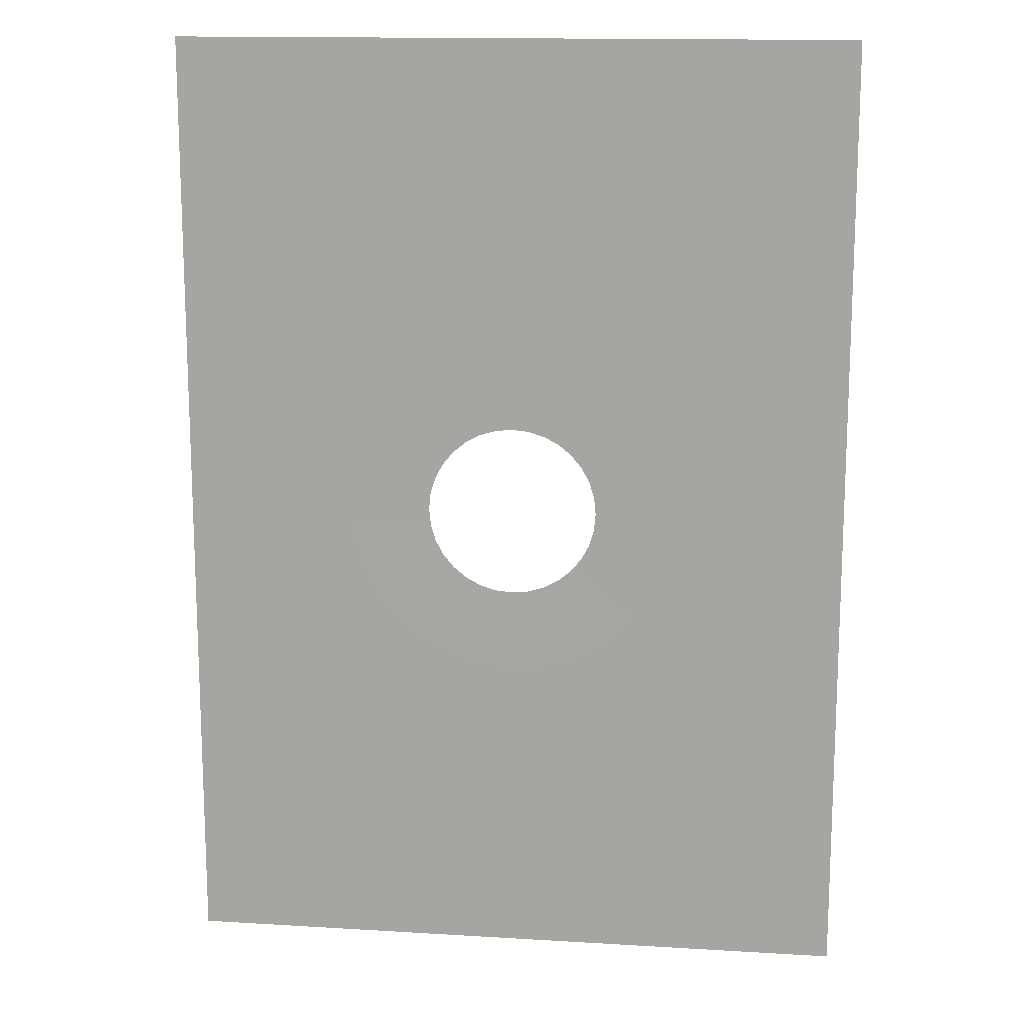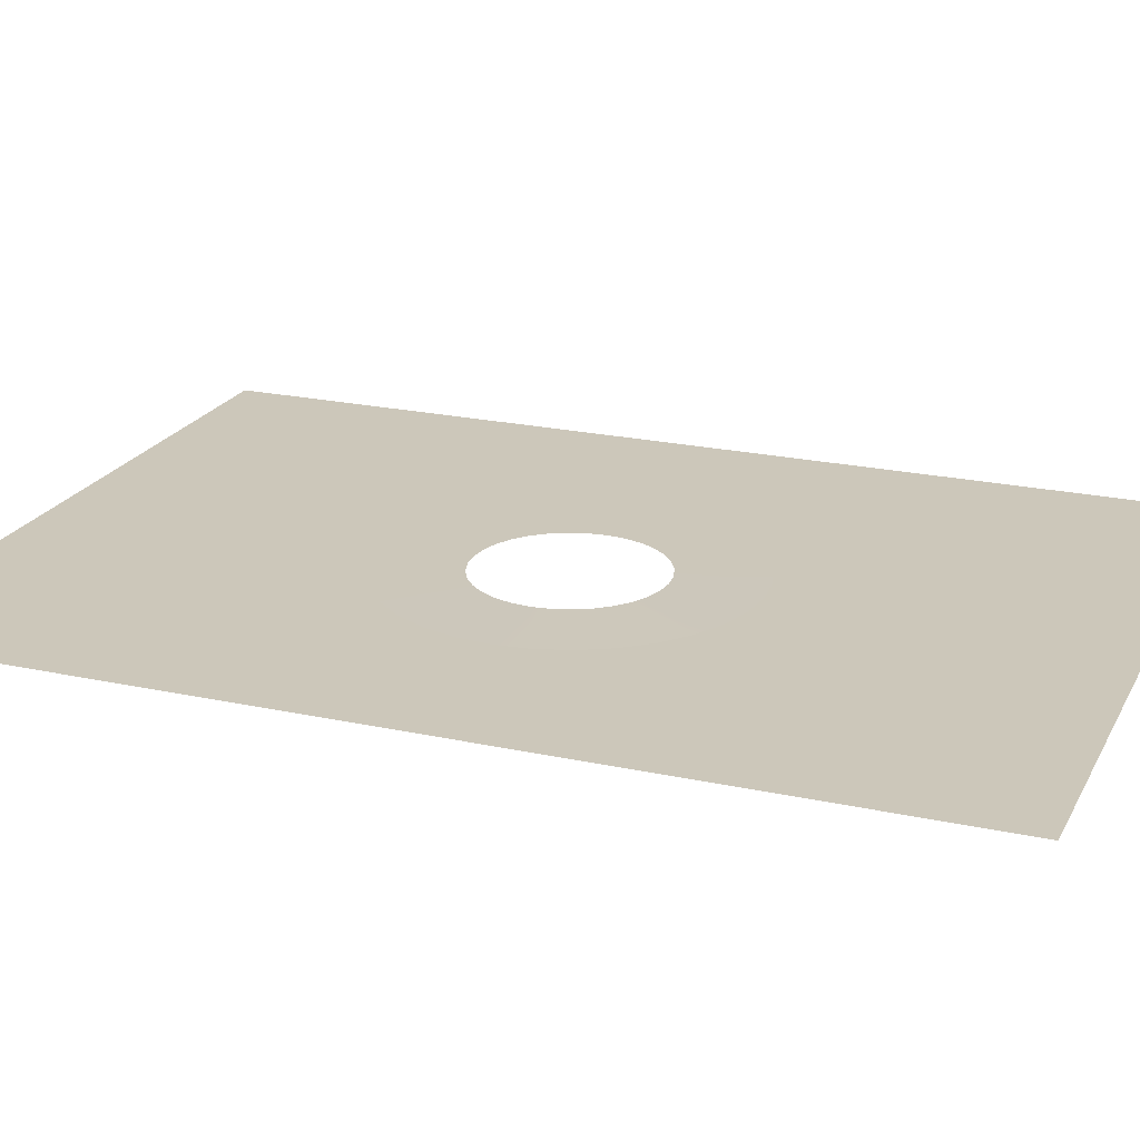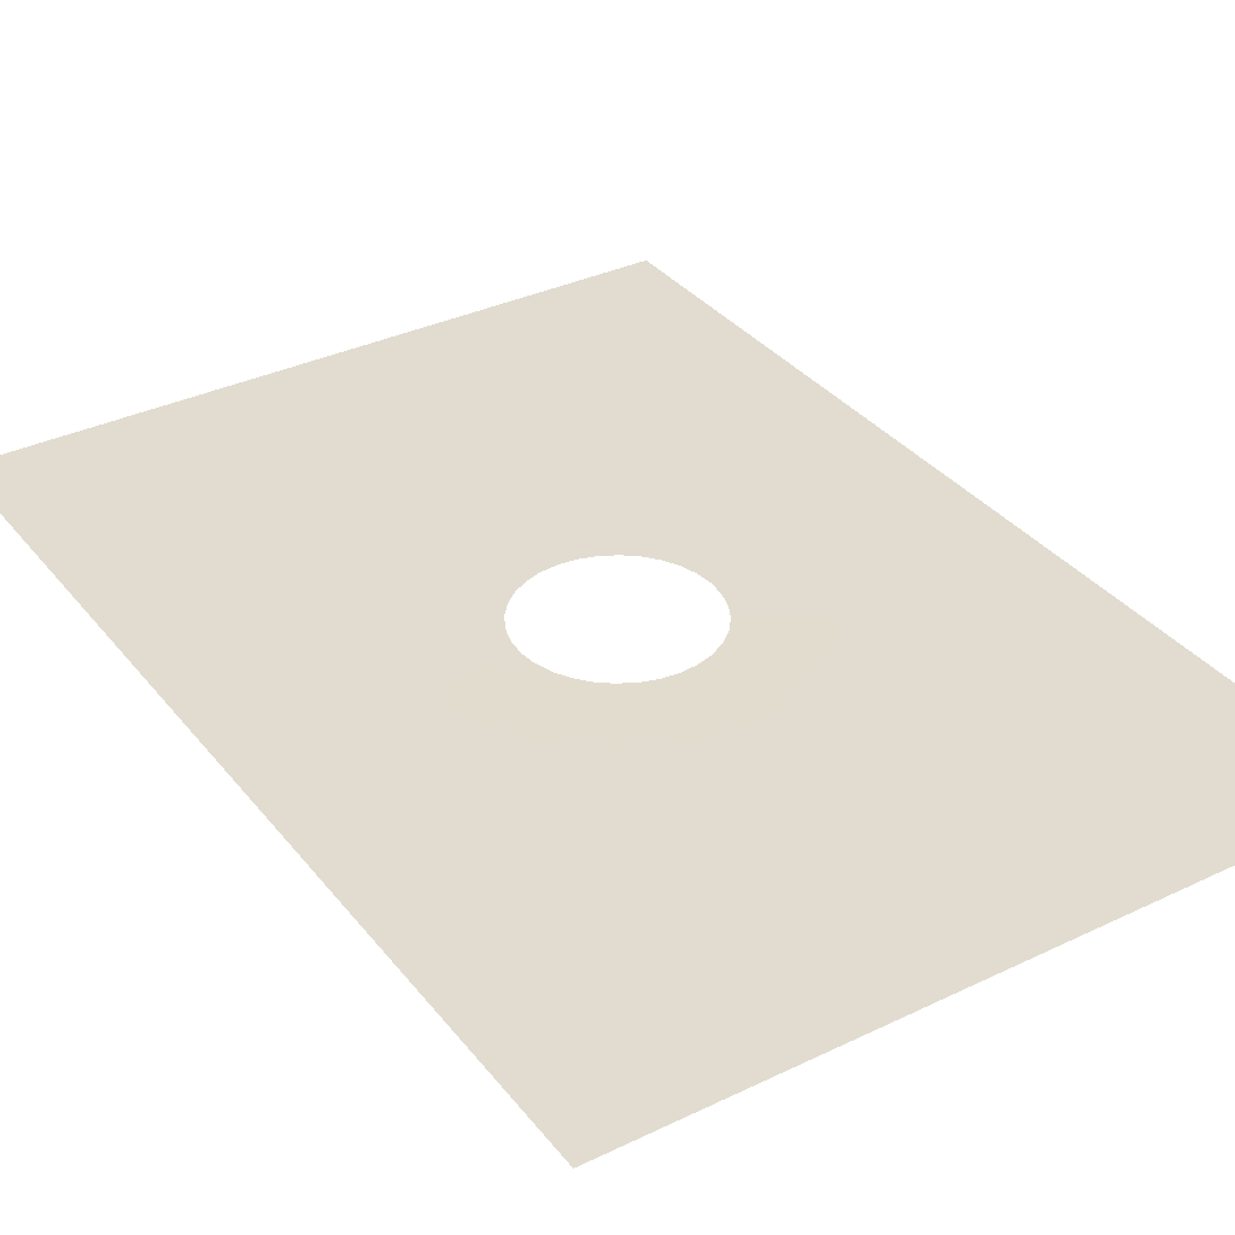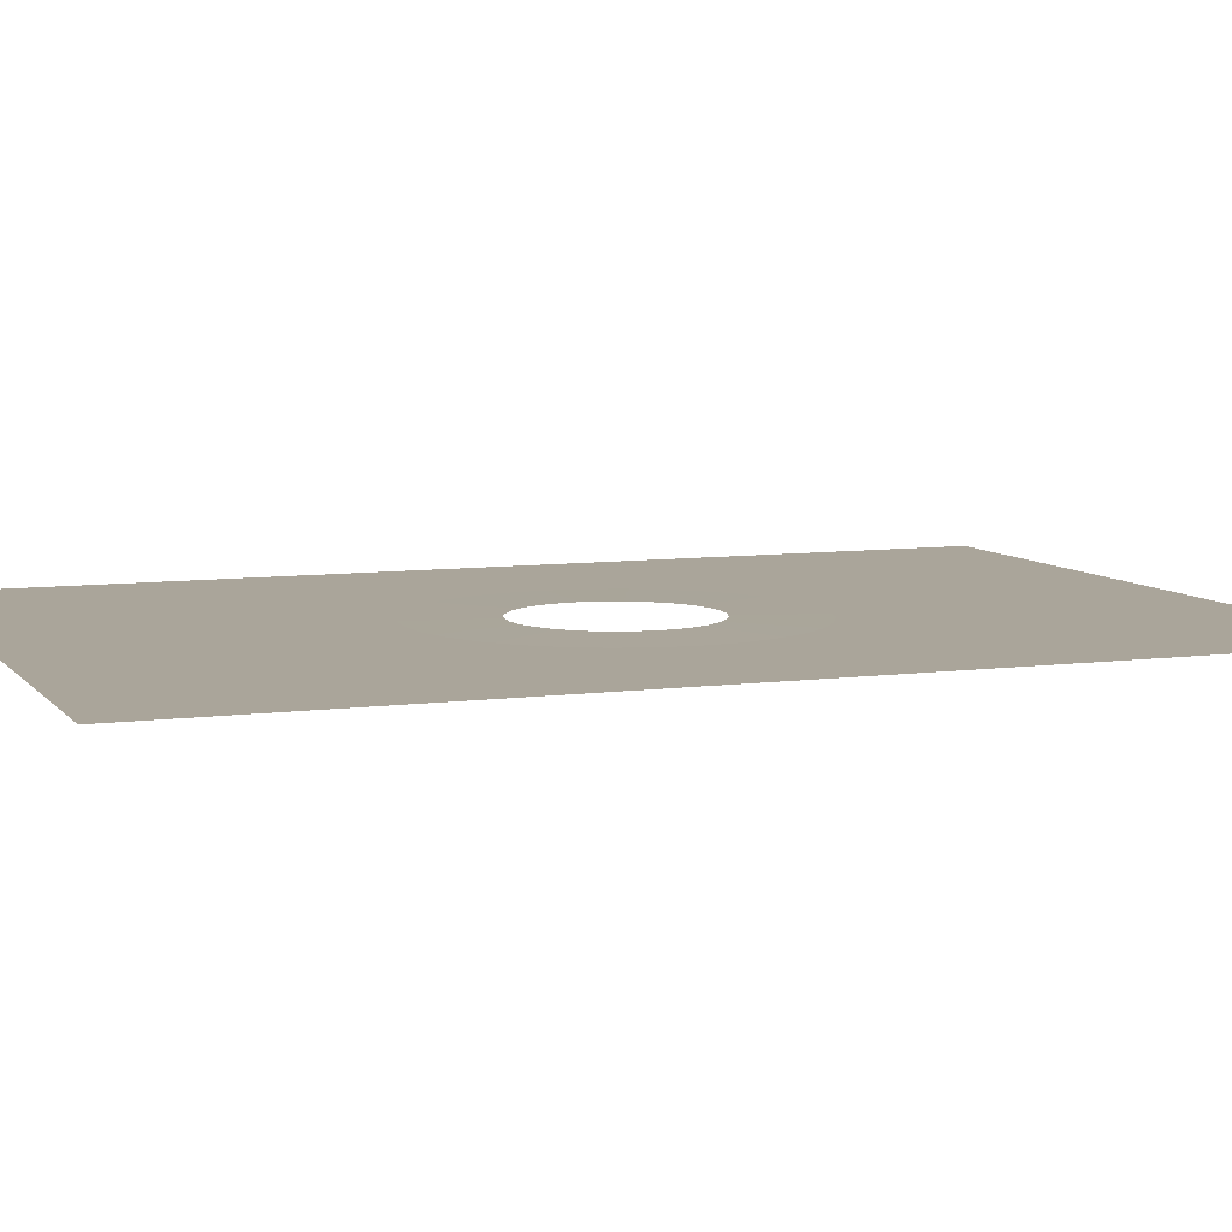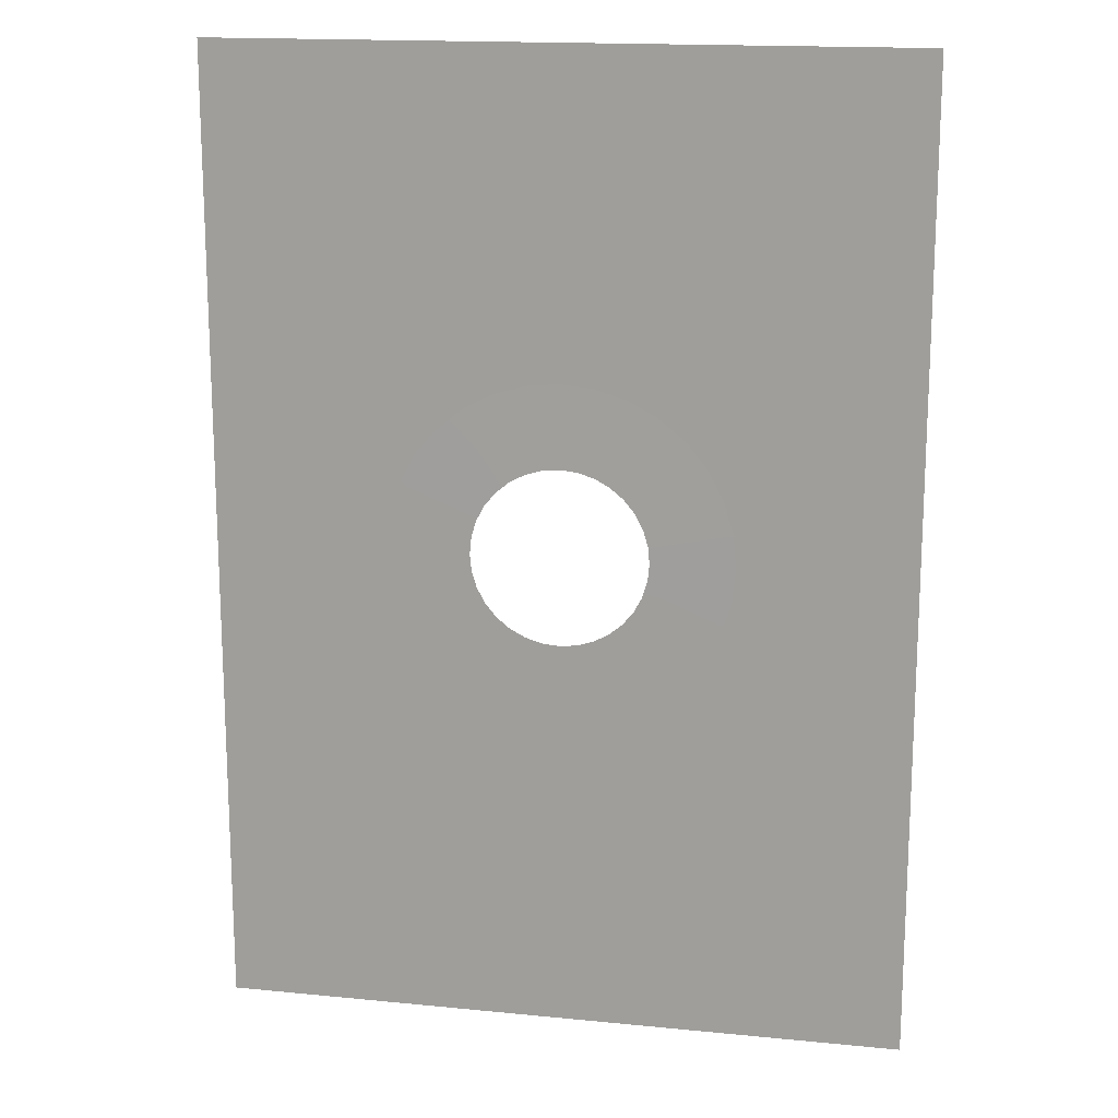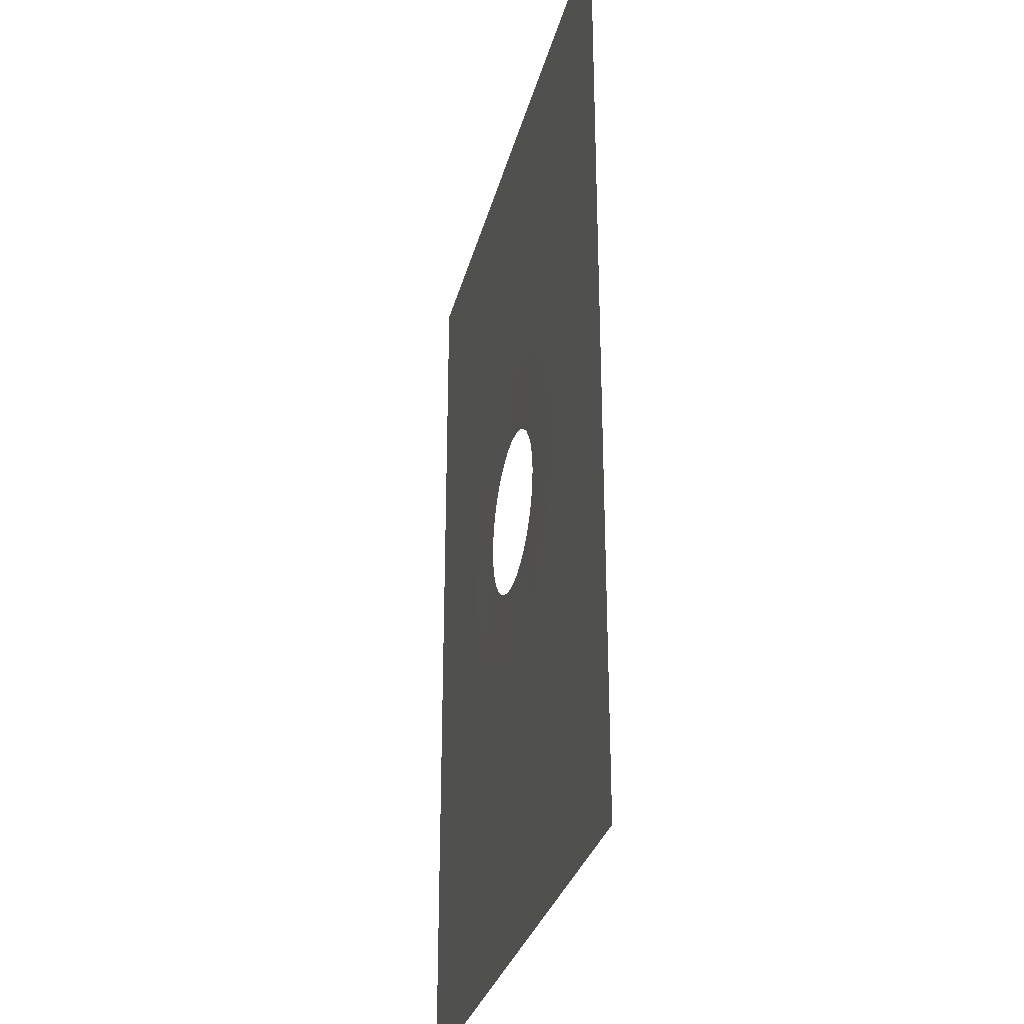
<metadata>
{"format":"obj","ext":"obj","renderer":"f3d","projection":"perspective","resolution":1024,"background":"white","views":[{"elev":14.5,"azim":-172.5,"up":"+Y"},{"elev":21.5,"azim":111.2,"up":"+Z"},{"elev":34.5,"azim":147.3,"up":"+Z"},{"elev":7.7,"azim":68.9,"up":"+Z"},{"elev":16.2,"azim":11.5,"up":"+Y"},{"elev":-30.2,"azim":-103.6,"up":"+Y"}]}
</metadata>
<code>
g mesh_screen_glow
v 0.2603 0.1078 1.216e-05
v 0.5664 0.8 1.216e-05
v 0.2763 0.05497 1.216e-05
v 0.2342 0.1565 1.216e-05
v 0.2603 0.1078 1.216e-05
v 0.1992 0.1992 1.216e-05
v 0.2342 0.1565 1.216e-05
v 0.1565 0.2342 1.216e-05
v 0.1992 0.1992 1.216e-05
v 0.1078 0.2603 1.216e-05
v 0.1565 0.2342 1.216e-05
v 0.05497 0.2763 1.216e-05
v 0.1078 0.2603 1.216e-05
v -0.1078 0.2603 1.216e-05
v -0.5664 0.8 1.216e-05
v -0.05497 0.2763 1.216e-05
v -0.1565 0.2342 1.216e-05
v -0.1078 0.2603 1.216e-05
v -0.1992 0.1992 1.216e-05
v -0.1565 0.2342 1.216e-05
v -0.2342 0.1565 1.216e-05
v -0.1992 0.1992 1.216e-05
v -0.2603 0.1078 1.216e-05
v -0.2342 0.1565 1.216e-05
v -0.2763 0.05497 1.216e-05
v -0.2603 0.1078 1.216e-05
v -0.2603 -0.1078 1.216e-05
v -0.5664 -0.8 1.216e-05
v -0.2763 -0.05497 1.216e-05
v -0.2342 -0.1565 1.216e-05
v -0.2603 -0.1078 1.216e-05
v -0.1992 -0.1992 1.216e-05
v -0.2342 -0.1565 1.216e-05
v -0.1565 -0.2342 1.216e-05
v -0.1992 -0.1992 1.216e-05
v -0.1078 -0.2603 1.216e-05
v -0.1565 -0.2342 1.216e-05
v -0.05497 -0.2763 1.216e-05
v -0.1078 -0.2603 1.216e-05
v 0.1078 -0.2603 1.216e-05
v 0.5664 -0.8 1.216e-05
v 0.05497 -0.2763 1.216e-05
v 0.1565 -0.2342 1.216e-05
v 0.1078 -0.2603 1.216e-05
v 0.1992 -0.1992 1.216e-05
v 0.1565 -0.2342 1.216e-05
v 0.2342 -0.1565 1.216e-05
v 0.1992 -0.1992 1.216e-05
v 0.2603 -0.1078 1.216e-05
v 0.2342 -0.1565 1.216e-05
v 0.2763 -0.05497 1.216e-05
v 0.2603 -0.1078 1.216e-05
v 0.2763 0.05497 1.216e-05
v 0.1422 0.02828 0.0005981
v 0.1339 0.05548 0.0005981
v 0.2603 0.1078 1.216e-05
v 0.2342 0.1565 1.216e-05
v 0.1205 0.08053 0.0005981
v 0.1025 0.1025 0.0005981
v 0.1992 0.1992 1.216e-05
v 0.08053 0.1205 0.0005981
v 0.1565 0.2342 1.216e-05
v 0.05548 0.1339 0.0005981
v 0.1078 0.2603 1.216e-05
v 0.02828 0.1422 0.0005981
v 0.05497 0.2763 1.216e-05
v 1.222e-05 0.145 0.0005981
v 1.222e-05 0.2817 1.216e-05
v -0.05497 0.2763 1.216e-05
v -0.02828 0.1422 0.0005981
v -0.05548 0.1339 0.0005981
v -0.1078 0.2603 1.216e-05
v -0.08053 0.1205 0.0005981
v -0.1565 0.2342 1.216e-05
v -0.1025 0.1025 0.0005981
v -0.1992 0.1992 1.216e-05
v -0.1205 0.08053 0.0005981
v -0.2342 0.1565 1.216e-05
v -0.2603 0.1078 1.216e-05
v -0.1339 0.05548 0.0005981
v -0.2763 0.05497 1.216e-05
v -0.1422 0.02828 0.0005981
v -0.145 1.216e-05 0.0005981
v -0.2817 1.216e-05 1.216e-05
v -0.2763 -0.05497 1.216e-05
v -0.1422 -0.02828 0.0005981
v -0.1339 -0.05548 0.0005981
v -0.2603 -0.1078 1.216e-05
v -0.2342 -0.1565 1.216e-05
v -0.1205 -0.08053 0.0005981
v -0.1992 -0.1992 1.216e-05
v -0.1025 -0.1025 0.0005981
v -0.08053 -0.1205 0.0005981
v -0.1565 -0.2342 1.216e-05
v -0.1078 -0.2603 1.216e-05
v -0.05548 -0.1339 0.0005981
v -0.05497 -0.2763 1.216e-05
v -0.02828 -0.1422 0.0005981
v -1.216e-05 -0.145 0.0005981
v -1.216e-05 -0.2817 1.216e-05
v 0.05497 -0.2763 1.216e-05
v 0.02828 -0.1422 0.0005981
v 0.05548 -0.1339 0.0005981
v 0.1078 -0.2603 1.216e-05
v 0.1565 -0.2342 1.216e-05
v 0.08053 -0.1205 0.0005981
v 0.1992 -0.1992 1.216e-05
v 0.1025 -0.1025 0.0005981
v 0.1205 -0.08053 0.0005981
v 0.2342 -0.1565 1.216e-05
v 0.1339 -0.05548 0.0005981
v 0.2603 -0.1078 1.216e-05
v 0.2763 -0.05497 1.216e-05
v 0.1422 -0.02828 0.0005981
v 0.145 -1.222e-05 0.0005981
v 0.2817 1.216e-05 1.216e-05
v 0.2763 0.05497 1.216e-05
v 0.1422 0.02828 0.0005981
v 0.001404 0.8 1.216e-05
v 0.5664 0.8 1.216e-05
v 0.05497 0.2763 1.216e-05
v 1.222e-05 0.2817 1.216e-05
v -0.5664 0.8 1.216e-05
v 0.001404 0.8 1.216e-05
v -0.05497 0.2763 1.216e-05
v 1.222e-05 0.2817 1.216e-05
v -0.5664 -0.0005249 1.216e-05
v -0.2763 0.05497 1.216e-05
v -0.2817 1.216e-05 1.216e-05
v -0.5664 0.8 1.216e-05
v -0.5664 -0.0005249 1.216e-05
v -0.2817 1.216e-05 1.216e-05
v -0.2763 -0.05497 1.216e-05
v -0.5664 -0.8 1.216e-05
v -0.05497 -0.2763 1.216e-05
v -1.216e-05 -0.2817 1.216e-05
v 0.0006958 -0.8 1.216e-05
v -0.5664 -0.8 1.216e-05
v -1.216e-05 -0.2817 1.216e-05
v 0.05497 -0.2763 1.216e-05
v 0.0006958 -0.8 1.216e-05
v 0.5664 -0.8 1.216e-05
v 0.5664 0.0007202 1.216e-05
v 0.5664 -0.8 1.216e-05
v 0.2763 -0.05497 1.216e-05
v 0.2817 1.216e-05 1.216e-05
v 0.2817 1.216e-05 1.216e-05
v 0.2763 0.05497 1.216e-05
v 0.5664 0.0007202 1.216e-05
v 0.5664 0.8 1.216e-05
g mesh_screen_glow_0
f 3 2 1
f 5 2 4
f 7 2 6
f 9 2 8
f 11 2 10
f 13 2 12
f 16 15 14
f 18 15 17
f 20 15 19
f 22 15 21
f 24 15 23
f 26 15 25
f 29 28 27
f 31 28 30
f 33 28 32
f 35 28 34
f 37 28 36
f 39 28 38
f 42 41 40
f 44 41 43
f 46 41 45
f 48 41 47
f 50 41 49
f 52 41 51
f 55 54 53
f 53 56 55
f 55 56 57
f 57 58 55
f 57 59 58
f 60 59 57
f 60 61 59
f 61 60 62
f 62 63 61
f 63 62 64
f 65 63 64
f 65 64 66
f 67 65 66
f 67 66 68
f 67 68 69
f 69 70 67
f 71 70 69
f 69 72 71
f 73 71 72
f 72 74 73
f 75 73 74
f 74 76 75
f 76 77 75
f 76 78 77
f 77 78 79
f 79 80 77
f 80 79 81
f 81 82 80
f 81 83 82
f 83 81 84
f 83 84 85
f 85 86 83
f 87 86 85
f 87 85 88
f 87 88 89
f 89 90 87
f 90 89 91
f 91 92 90
f 93 92 91
f 91 94 93
f 93 94 95
f 95 96 93
f 96 95 97
f 97 98 96
f 97 99 98
f 97 100 99
f 99 100 101
f 101 102 99
f 101 103 102
f 103 101 104
f 103 104 105
f 105 106 103
f 106 105 107
f 107 108 106
f 109 108 107
f 109 107 110
f 111 109 110
f 110 112 111
f 111 112 113
f 113 114 111
f 115 114 113
f 113 116 115
f 115 116 117
f 117 118 115
f 121 120 119
f 119 122 121
f 125 124 123
f 125 126 124
f 129 128 127
f 130 127 128
f 133 132 131
f 134 133 131
f 137 136 135
f 135 138 137
f 141 140 139
f 141 142 140
f 145 144 143
f 143 146 145
f 149 148 147
f 148 149 150

</code>
